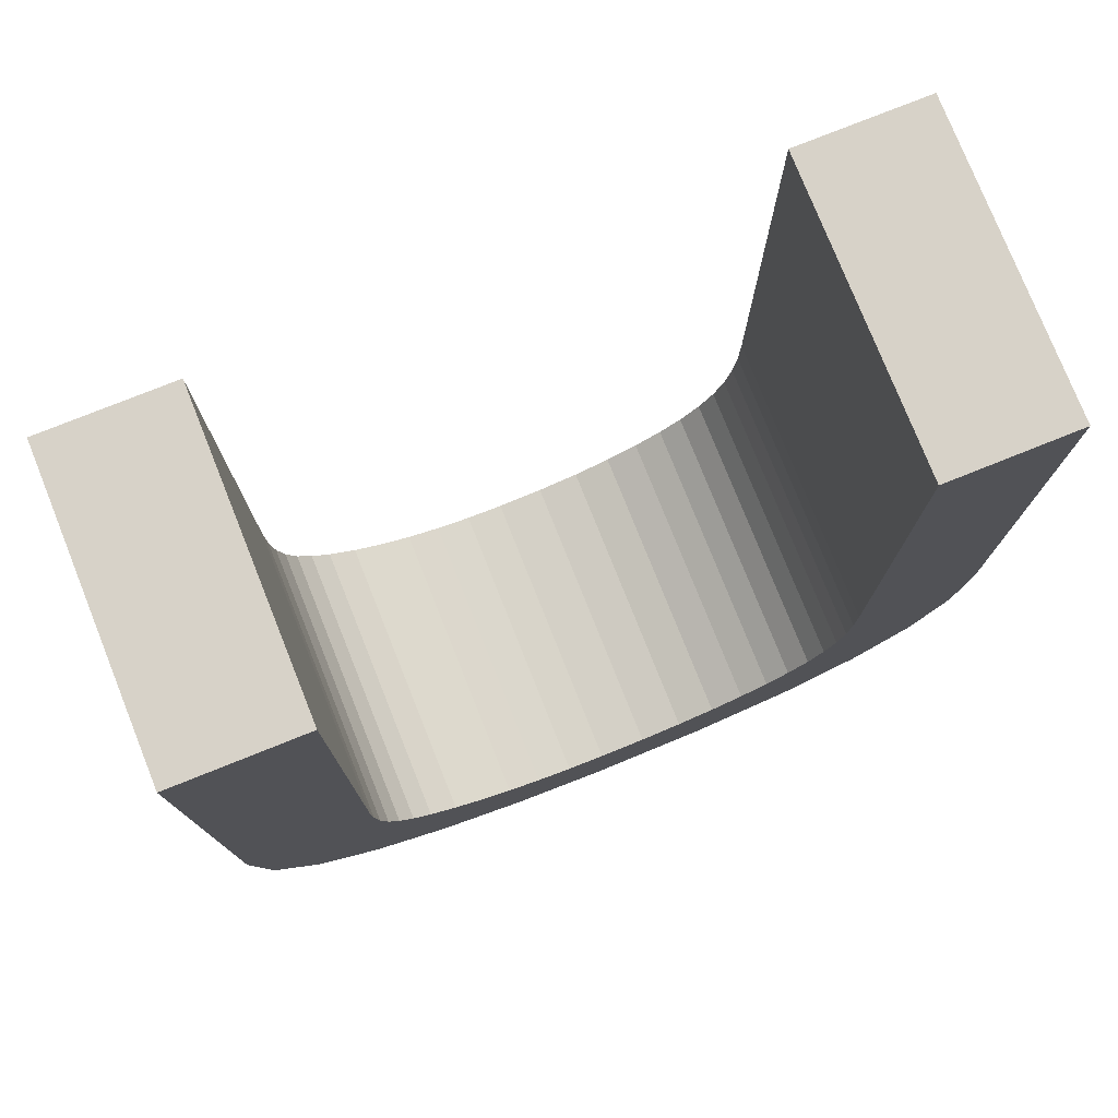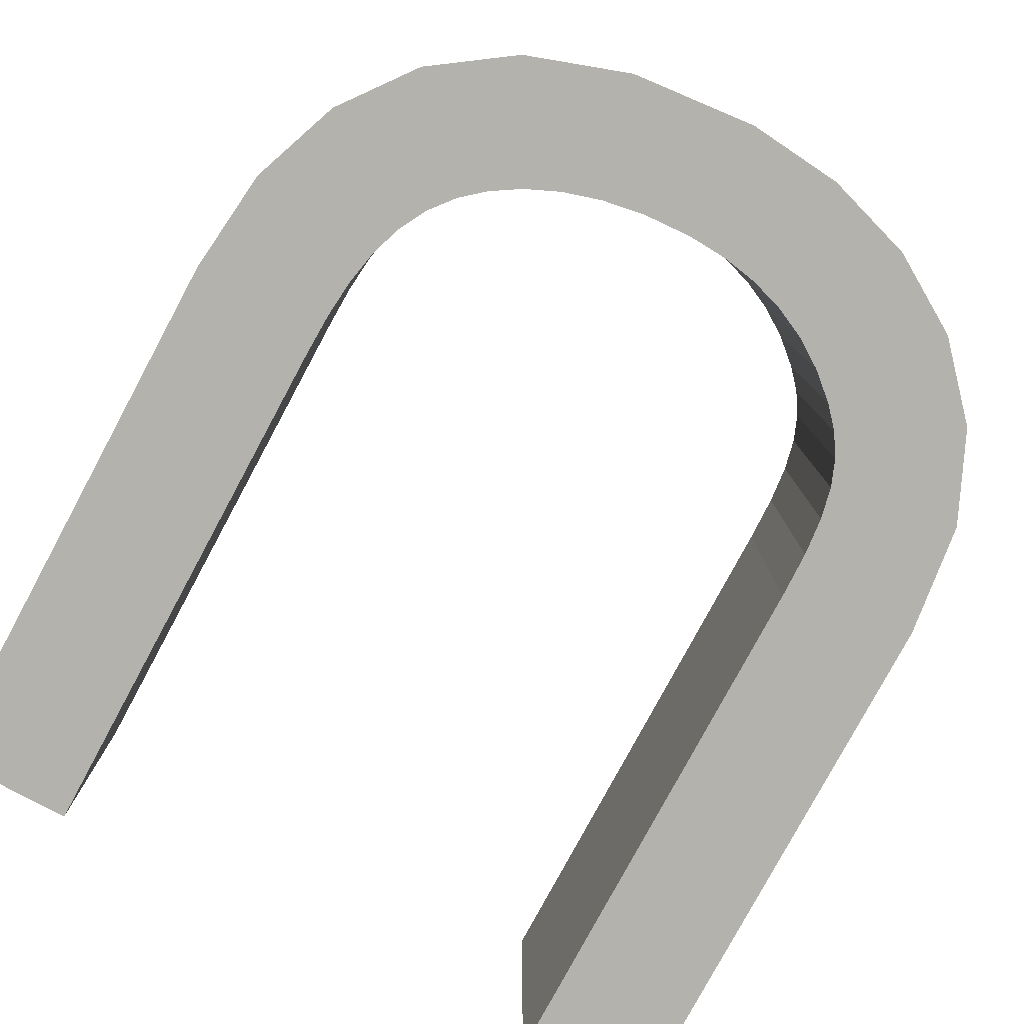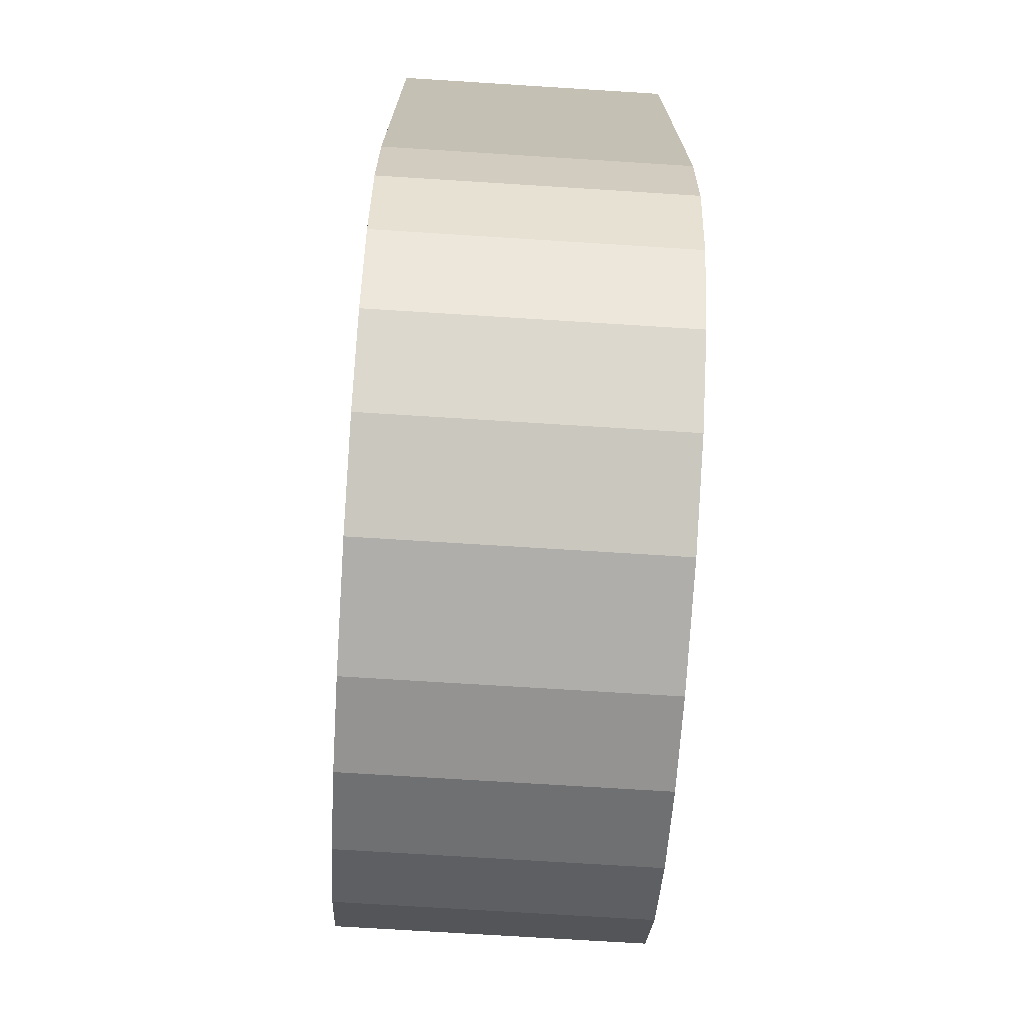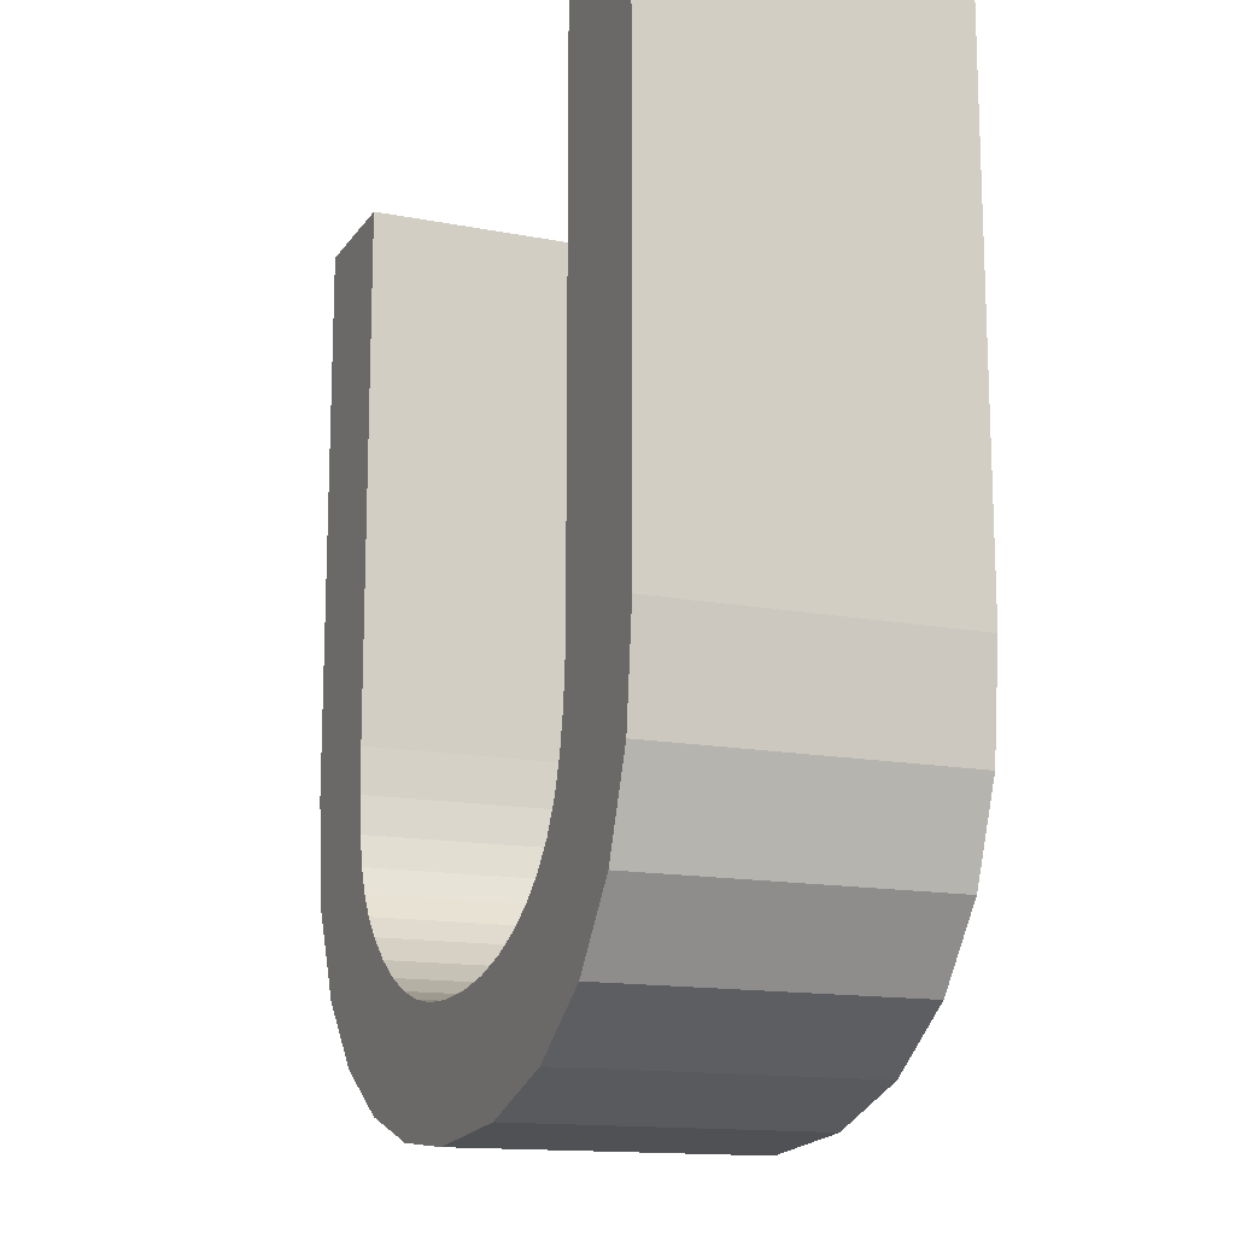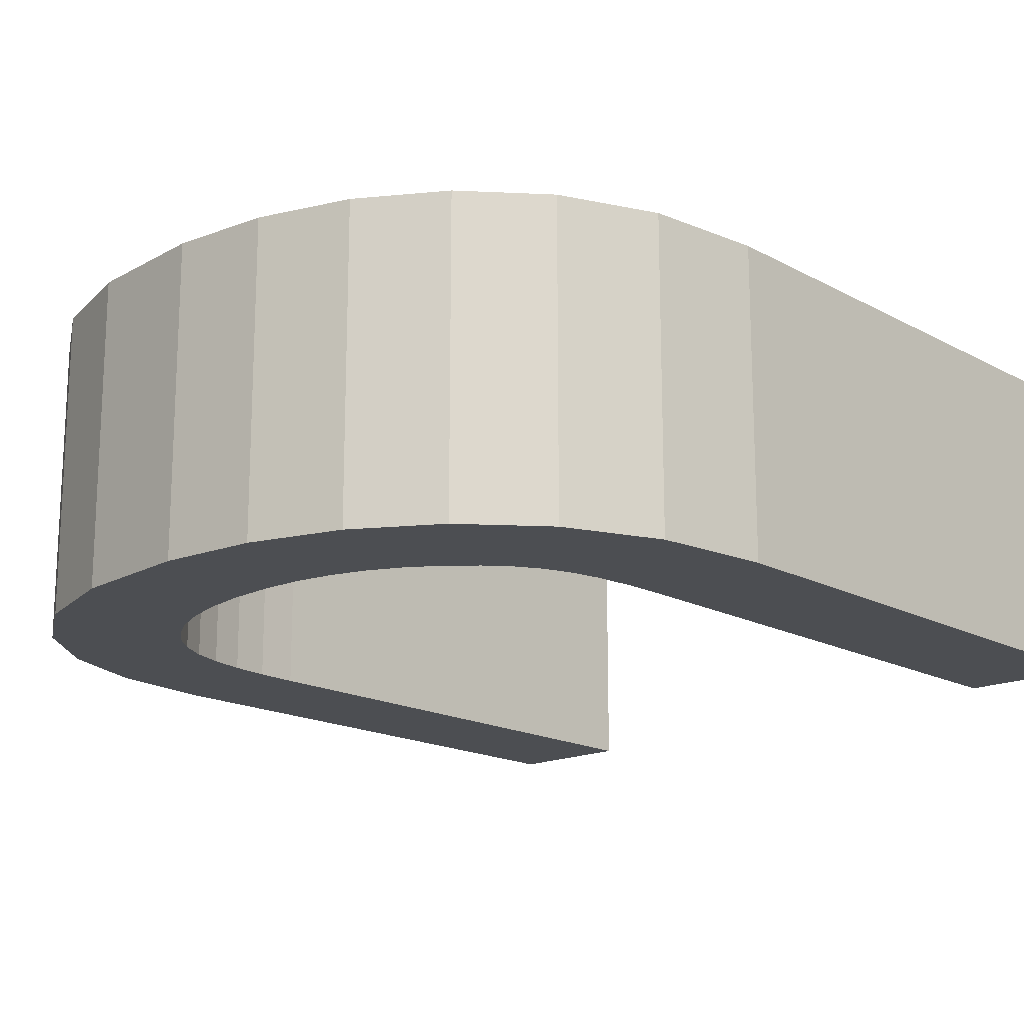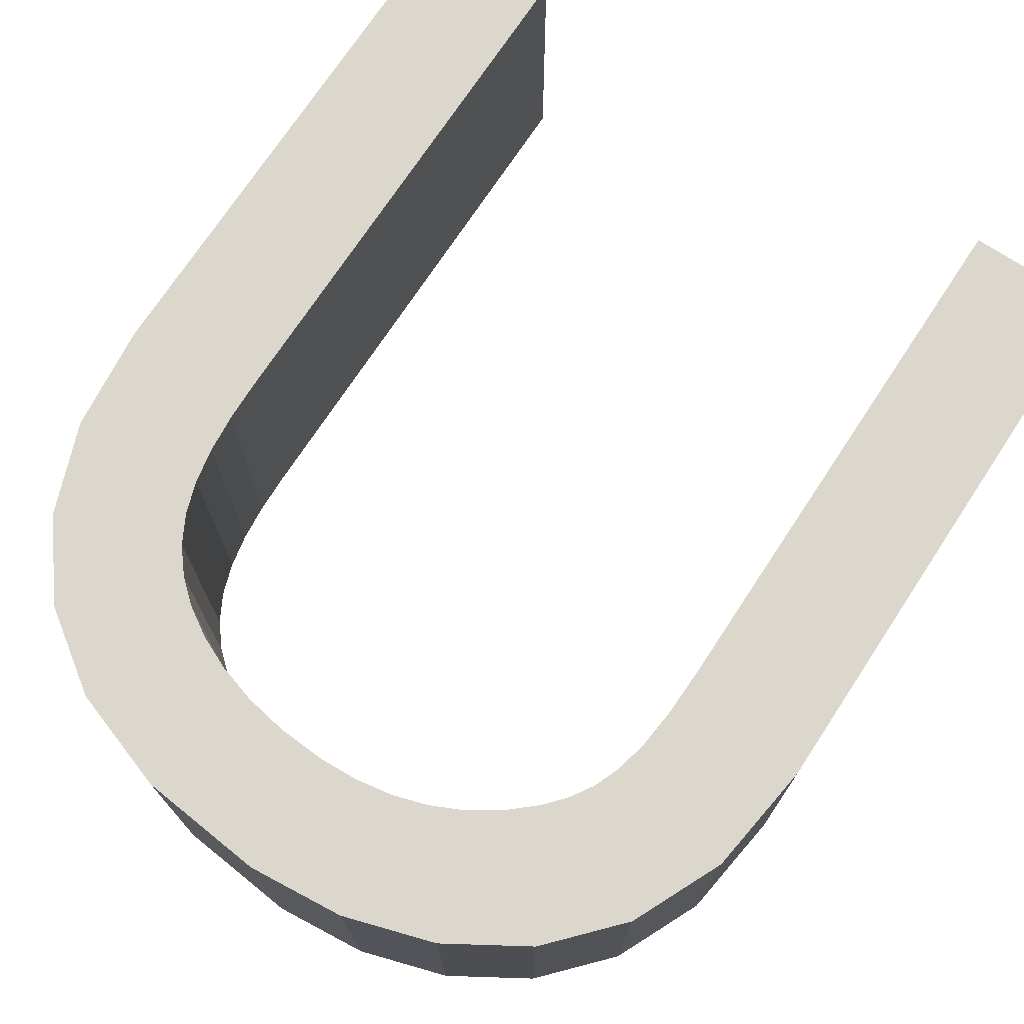
<metadata>
{"format":"obj","ext":"obj","renderer":"f3d","projection":"perspective","resolution":1024,"background":"white","views":[{"elev":77.4,"azim":-21.8,"up":"+Z"},{"elev":-79.6,"azim":151.7,"up":"+Y"},{"elev":-72.4,"azim":86.4,"up":"+Z"},{"elev":-14.6,"azim":67.4,"up":"+Z"},{"elev":-17.0,"azim":-137.4,"up":"+Y"},{"elev":73.1,"azim":-146.6,"up":"+Y"}]}
</metadata>
<code>
o Font.001_Mesh.001
v 2.381 -0.9413 5.739
v 1.577 -0.9413 5.739
v 1.577 -0.9413 2.48
v 1.57 -0.9413 2.227
v 1.549 -0.9413 1.993
v 1.508 -0.9413 1.779
v 1.443 -0.9413 1.585
v 1.349 -0.9413 1.411
v 1.223 -0.9413 1.257
v 1.081 -0.9413 1.135
v 0.9066 -0.9413 1.026
v 0.7021 -0.9413 0.9354
v 0.4675 -0.9413 0.8655
v 0.2033 -0.9413 0.8208
v -0.09016 -0.9413 0.805
v -0.3255 -0.9413 0.8181
v -0.5472 -0.9413 0.8573
v -0.7552 -0.9413 0.9231
v -0.9495 -0.9413 1.015
v -1.13 -0.9413 1.135
v -1.297 -0.9413 1.281
v -1.41 -0.9413 1.411
v -1.497 -0.9413 1.552
v -1.561 -0.9413 1.714
v -1.603 -0.9413 1.908
v -1.626 -0.9413 2.144
v -1.634 -0.9413 2.431
v -1.634 -0.9413 5.739
v -2.438 -0.9413 5.739
v -2.438 -0.9413 2.258
v -2.348 -0.9413 1.566
v -2.097 -0.9413 1.011
v -1.716 -0.9413 0.5895
v -1.237 -0.9413 0.2951
v -0.6898 -0.9413 0.1224
v -0.1066 -0.9413 0.0661
v 0.6564 -0.9413 0.1393
v 1.279 -0.9413 0.351
v 1.762 -0.9413 0.6891
v 2.107 -0.9413 1.141
v 2.313 -0.9413 1.696
v 2.381 -0.9413 2.34
v 2.313 0.9234 1.696
v 2.381 0.9234 2.34
v 2.107 0.9234 1.141
v 1.762 0.9234 0.6891
v 1.279 0.9234 0.351
v 0.6564 0.9234 0.1393
v -0.1066 0.9234 0.0661
v -0.6898 0.9234 0.1224
v -1.237 0.9234 0.2951
v -1.716 0.9234 0.5895
v -2.097 0.9234 1.011
v -2.348 0.9234 1.566
v -2.438 0.9234 2.258
v -2.438 0.9234 5.739
v -1.634 0.9234 5.739
v -1.634 0.9234 2.431
v -1.626 0.9234 2.144
v -1.603 0.9234 1.908
v -1.561 0.9234 1.714
v -1.497 0.9234 1.552
v -1.41 0.9234 1.411
v -1.297 0.9234 1.281
v -1.13 0.9234 1.135
v -0.9495 0.9234 1.015
v -0.7552 0.9234 0.9231
v -0.5472 0.9234 0.8573
v -0.3255 0.9234 0.8181
v -0.09016 0.9234 0.805
v 0.2033 0.9234 0.8208
v 0.4675 0.9234 0.8655
v 0.7021 0.9234 0.9354
v 0.9066 0.9234 1.026
v 1.081 0.9234 1.135
v 1.223 0.9234 1.257
v 1.349 0.9234 1.411
v 1.443 0.9234 1.585
v 1.508 0.9234 1.779
v 1.549 0.9234 1.993
v 1.57 0.9234 2.227
v 1.577 0.9234 2.48
v 1.577 0.9234 5.739
v 2.381 0.9234 5.739
f 30 28 29
f 30 27 28
f 3 1 2
f 42 1 3
f 4 42 3
f 30 26 27
f 4 41 42
f 31 26 30
f 5 41 4
f 31 25 26
f 6 41 5
f 31 24 25
f 7 41 6
f 31 23 24
f 7 40 41
f 8 40 7
f 32 23 31
f 32 22 23
f 32 21 22
f 9 40 8
f 32 20 21
f 10 40 9
f 10 39 40
f 32 19 20
f 11 39 10
f 12 39 11
f 32 18 19
f 33 18 32
f 13 39 12
f 33 17 18
f 14 39 13
f 33 16 17
f 15 39 14
f 33 15 16
f 33 39 15
f 33 38 39
f 34 38 33
f 34 37 38
f 35 37 34
f 35 36 37
f 49 50 48
f 48 50 51
f 48 51 47
f 47 51 52
f 47 52 46
f 46 52 70
f 70 52 69
f 46 70 71
f 69 52 68
f 46 71 72
f 68 52 67
f 46 72 73
f 67 52 53
f 67 53 66
f 46 73 74
f 46 74 75
f 66 53 65
f 46 75 45
f 45 75 76
f 65 53 64
f 45 76 77
f 64 53 63
f 63 53 62
f 62 53 54
f 45 77 78
f 45 78 43
f 62 54 61
f 43 78 79
f 61 54 60
f 43 79 80
f 60 54 59
f 43 80 81
f 59 54 55
f 43 81 44
f 59 55 58
f 44 81 82
f 44 82 84
f 82 83 84
f 58 55 57
f 57 55 56
f 1 84 83
f 1 83 2
f 84 1 42
f 84 42 44
f 2 83 82
f 2 82 3
f 3 82 81
f 3 81 4
f 4 81 80
f 4 80 5
f 5 80 79
f 5 79 6
f 6 79 78
f 6 78 7
f 7 78 77
f 7 77 8
f 8 77 76
f 8 76 9
f 9 76 75
f 9 75 10
f 10 75 74
f 10 74 11
f 11 74 73
f 11 73 12
f 12 73 72
f 12 72 13
f 13 72 71
f 13 71 14
f 14 71 70
f 14 70 15
f 15 70 69
f 15 69 16
f 16 69 68
f 16 68 17
f 17 68 67
f 17 67 18
f 18 67 66
f 18 66 19
f 19 66 65
f 19 65 20
f 20 65 64
f 20 64 21
f 21 64 63
f 21 63 22
f 22 63 62
f 22 62 23
f 23 62 61
f 23 61 24
f 24 61 60
f 24 60 25
f 25 60 59
f 25 59 26
f 26 59 58
f 26 58 27
f 27 58 57
f 27 57 28
f 28 57 56
f 28 56 29
f 29 56 55
f 29 55 30
f 30 55 54
f 30 54 31
f 31 54 53
f 31 53 32
f 32 53 52
f 32 52 33
f 33 52 51
f 33 51 34
f 34 51 50
f 34 50 35
f 35 50 49
f 35 49 36
f 36 49 48
f 36 48 37
f 37 48 47
f 37 47 38
f 38 47 46
f 38 46 39
f 39 46 45
f 39 45 40
f 40 45 43
f 40 43 41
f 41 43 44
f 41 44 42

</code>
